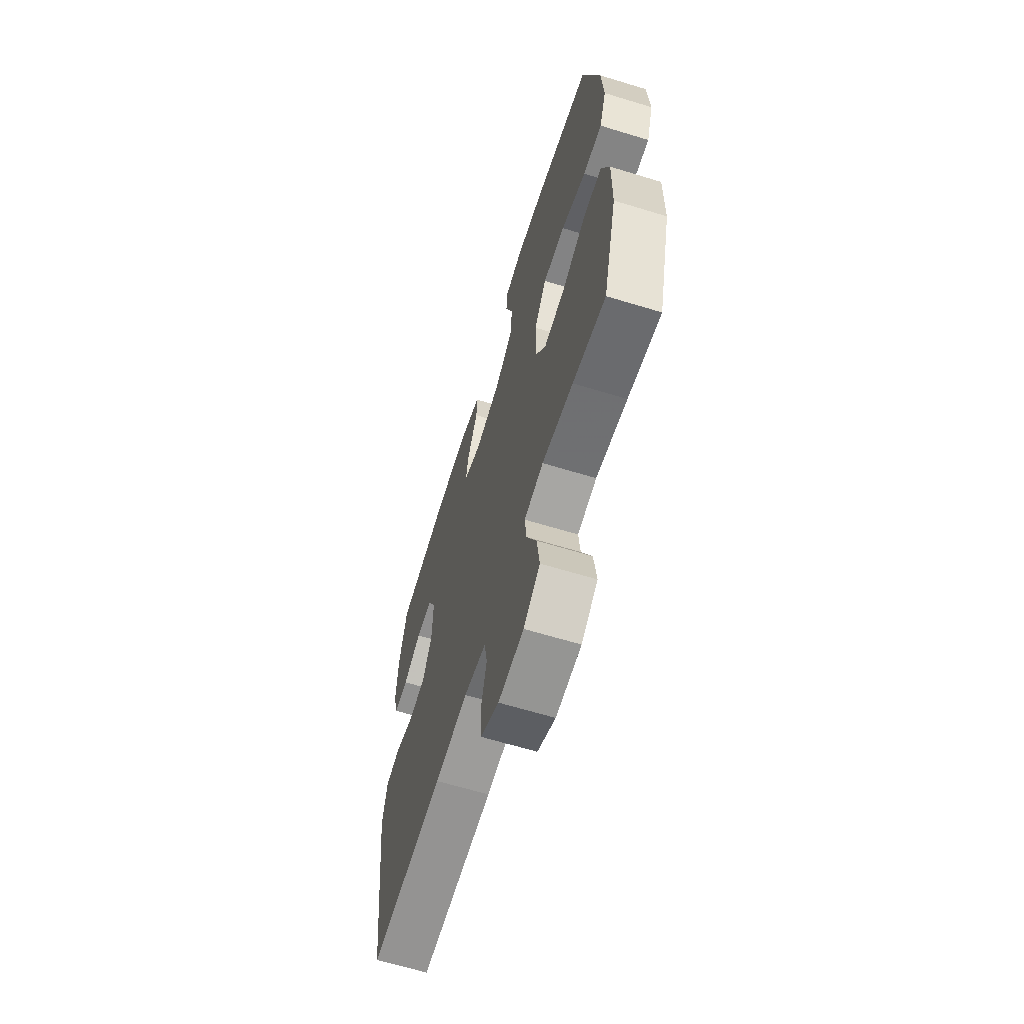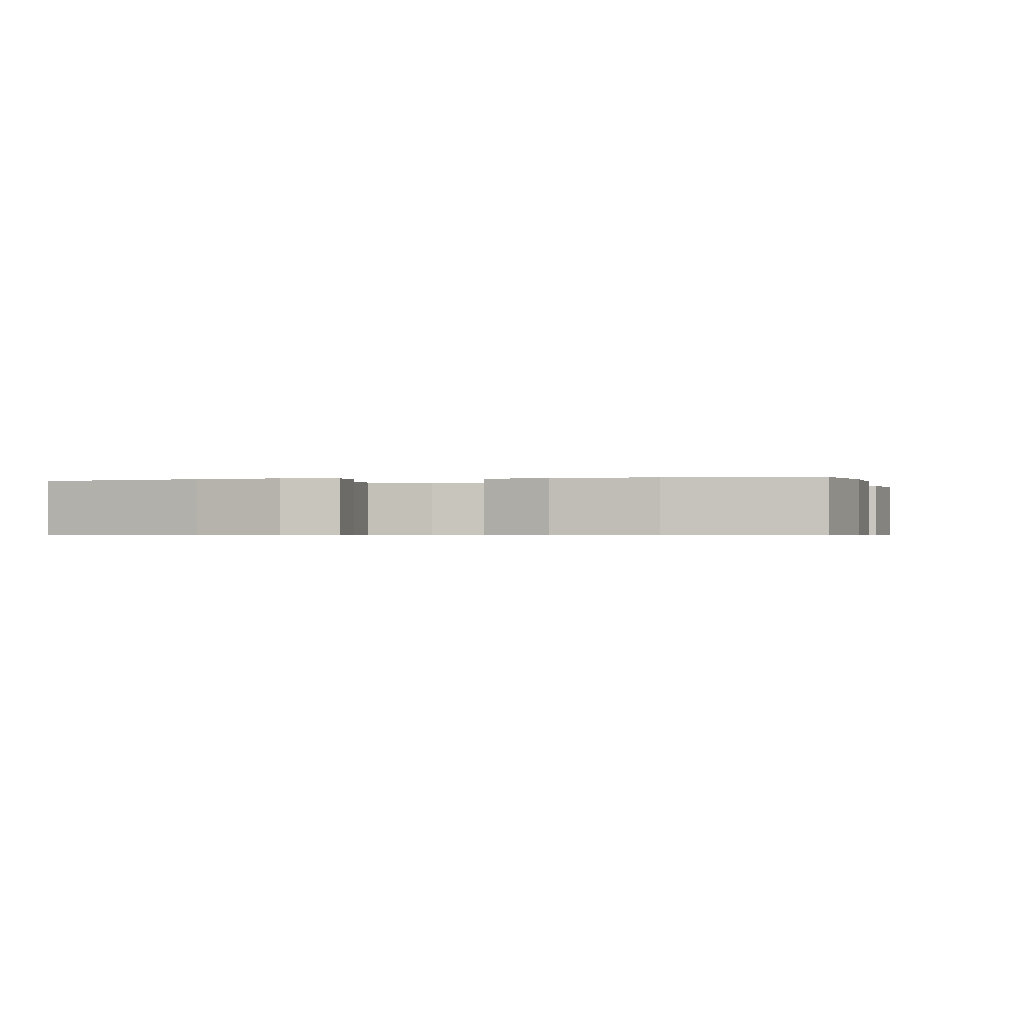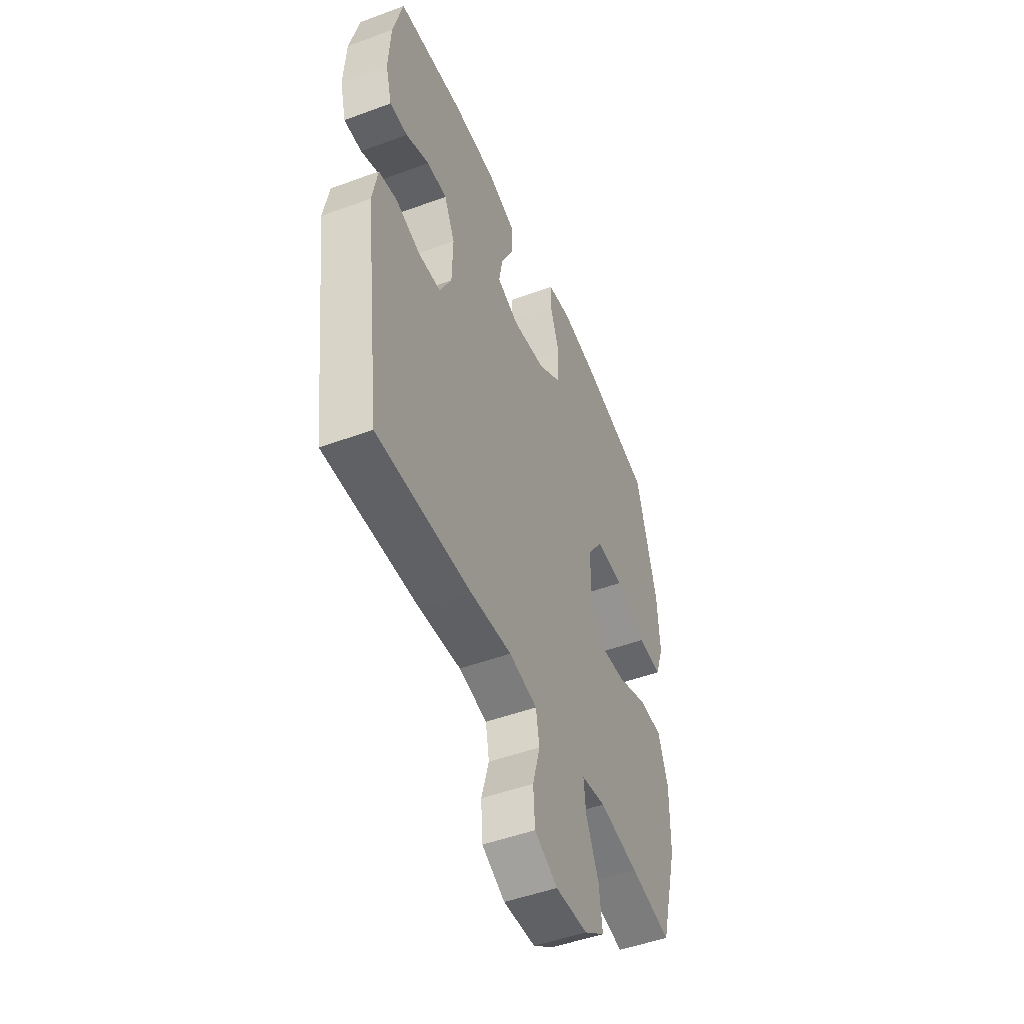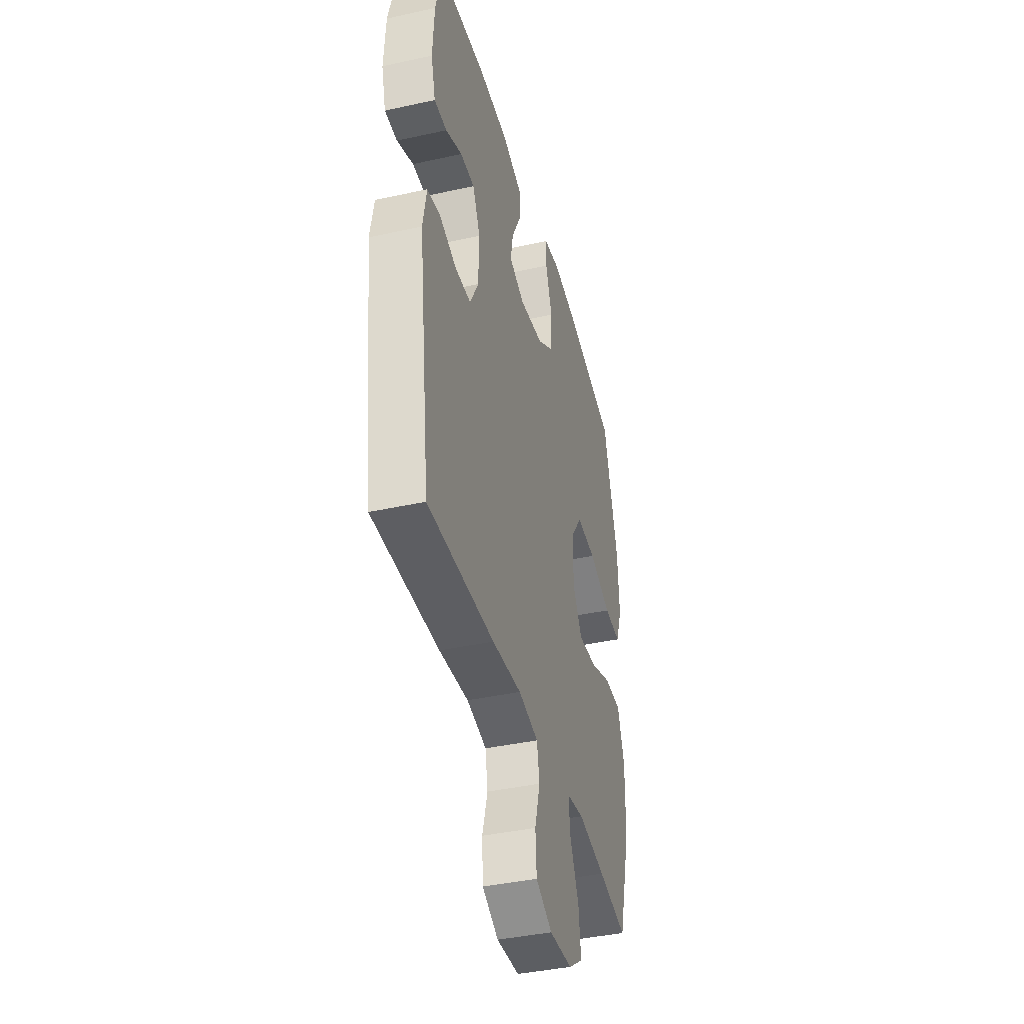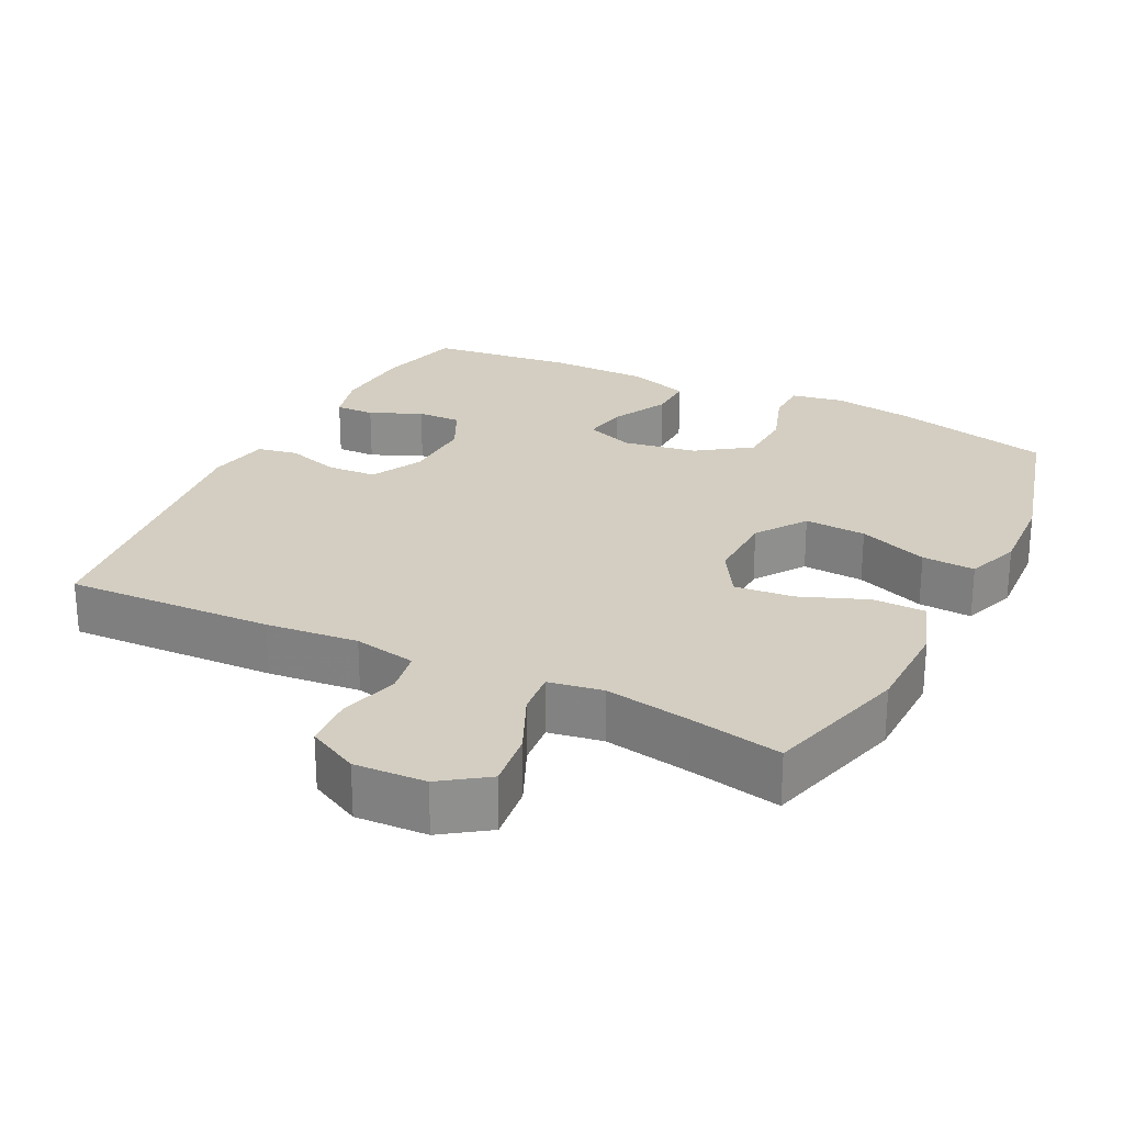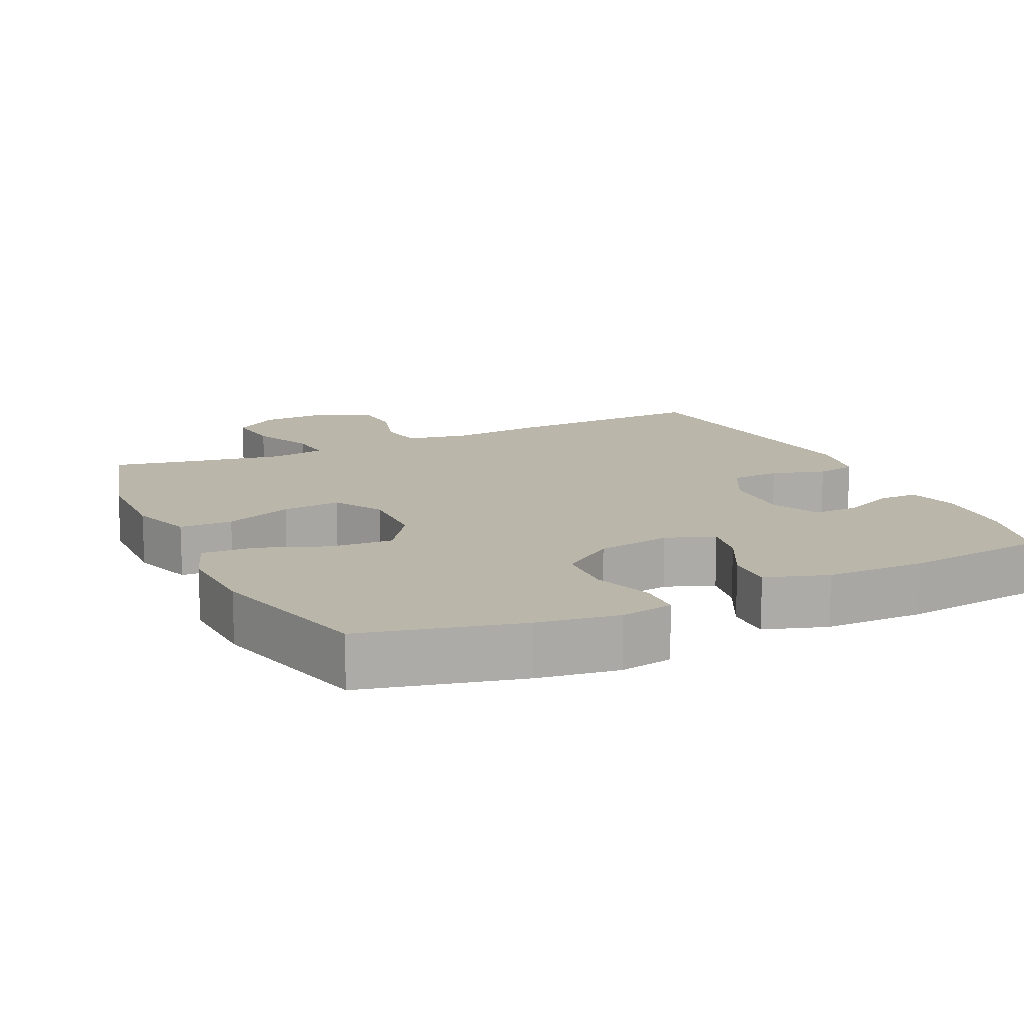
<metadata>
{"format":"obj","ext":"obj","renderer":"f3d","projection":"perspective","resolution":1024,"background":"white","views":[{"elev":-64.5,"azim":-107.1,"up":"+Z"},{"elev":-0.6,"azim":11.6,"up":"+Y"},{"elev":-49.1,"azim":112.3,"up":"+Z"},{"elev":-40.6,"azim":105.1,"up":"+Z"},{"elev":25.2,"azim":-153.4,"up":"+Y"},{"elev":13.9,"azim":-25.0,"up":"+Y"}]}
</metadata>
<code>
v 0.5 0.07 -0.5
v 0.21 0.07 -0.488
v 0.082 0.07 -0.475
v -0.005 0.07 -0.492
v -0.016 0.07 -0.553
v 0.007 0.07 -0.635
v 0.002 0.07 -0.707
v -0.069 0.07 -0.743
v -0.168 0.07 -0.738
v -0.232 0.07 -0.693
v -0.222 0.07 -0.614
v -0.183 0.07 -0.528
v -0.177 0.07 -0.467
v -0.252 0.07 -0.454
v -0.373 0.07 -0.475
v -0.5 0.07 -0.5
v -0.555 0.07 -0.299
v -0.557 0.07 -0.163
v -0.527 0.07 -0.076
v -0.453 0.07 -0.075
v -0.359 0.07 -0.112
v -0.277 0.07 -0.12
v -0.236 0.07 -0.052
v -0.238 0.07 0.049
v -0.286 0.07 0.119
v -0.372 0.07 0.114
v -0.469 0.07 0.077
v -0.543 0.07 0.073
v -0.57 0.07 0.148
v -0.563 0.07 0.269
v -0.5 0.07 0.5
v -0.279 0.07 0.553
v -0.166 0.07 0.57
v -0.093 0.07 0.557
v -0.092 0.07 0.498
v -0.121 0.07 0.414
v -0.118 0.07 0.333
v -0.044 0.07 0.281
v 0.059 0.07 0.264
v 0.127 0.07 0.289
v 0.116 0.07 0.352
v 0.076 0.07 0.431
v 0.075 0.07 0.495
v 0.162 0.07 0.523
v 0.299 0.07 0.524
v 0.5 0.07 0.5
v 0.53 0.07 0.38
v 0.537 0.07 0.267
v 0.518 0.07 0.196
v 0.463 0.07 0.197
v 0.391 0.07 0.229
v 0.329 0.07 0.23
v 0.296 0.07 0.162
v 0.299 0.07 0.062
v 0.336 0.07 -0.01
v 0.405 0.07 -0.014
v 0.48 0.07 0.009
v 0.536 0.07 -0.002
v 0.552 0.07 -0.089
v 0.5 0 -0.5
v 0.21 0 -0.488
v 0.082 0 -0.475
v -0.005 0 -0.492
v -0.016 0 -0.553
v 0.007 0 -0.635
v 0.002 0 -0.707
v -0.069 0 -0.743
v -0.168 0 -0.738
v -0.232 0 -0.693
v -0.222 0 -0.614
v -0.183 0 -0.528
v -0.177 0 -0.467
v -0.252 0 -0.454
v -0.373 0 -0.475
v -0.5 0 -0.5
v -0.555 0 -0.299
v -0.557 0 -0.163
v -0.527 0 -0.076
v -0.453 0 -0.075
v -0.359 0 -0.112
v -0.277 0 -0.12
v -0.236 0 -0.052
v -0.238 0 0.049
v -0.286 0 0.119
v -0.372 0 0.114
v -0.469 0 0.077
v -0.543 0 0.073
v -0.57 0 0.148
v -0.563 0 0.269
v -0.5 0 0.5
v -0.279 0 0.553
v -0.166 0 0.57
v -0.093 0 0.557
v -0.092 0 0.498
v -0.121 0 0.414
v -0.118 0 0.333
v -0.044 0 0.281
v 0.059 0 0.264
v 0.127 0 0.289
v 0.116 0 0.352
v 0.076 0 0.431
v 0.075 0 0.495
v 0.162 0 0.523
v 0.299 0 0.524
v 0.5 0 0.5
v 0.53 0 0.38
v 0.537 0 0.267
v 0.518 0 0.196
v 0.463 0 0.197
v 0.391 0 0.229
v 0.329 0 0.23
v 0.296 0 0.162
v 0.299 0 0.062
v 0.336 0 -0.01
v 0.405 0 -0.014
v 0.48 0 0.009
v 0.536 0 -0.002
v 0.552 0 -0.089
f 56 57 58 59
f 55 56 59 1
f 54 55 1 2
f 53 54 2 3
f 48 49 50 51
f 48 51 52
f 47 48 52
f 46 47 52
f 45 46 52
f 44 45 52 53
f 41 42 43 44
f 40 41 44 53
f 33 34 35 36
f 33 36 37
f 32 33 37
f 31 32 37
f 30 31 37 38
f 26 27 28 29
f 25 26 29 30
f 18 19 20 21
f 18 21 22
f 15 16 17 18
f 14 15 18 22
f 13 14 22 23
f 9 10 11 12
f 9 12 13
f 8 9 13
f 5 6 7 8
f 4 5 8 13
f 39 40 53 3
f 25 30 38 39
f 24 25 39
f 13 23 24 39
f 3 4 13 39
f 118 117 116 115
f 60 118 115 114
f 61 60 114 113
f 62 61 113 112
f 110 109 108 107
f 111 110 107
f 111 107 106
f 111 106 105
f 111 105 104
f 112 111 104 103
f 103 102 101 100
f 112 103 100 99
f 95 94 93 92
f 96 95 92
f 96 92 91
f 96 91 90
f 97 96 90 89
f 88 87 86 85
f 89 88 85 84
f 80 79 78 77
f 81 80 77
f 77 76 75 74
f 81 77 74 73
f 82 81 73 72
f 71 70 69 68
f 72 71 68
f 72 68 67
f 67 66 65 64
f 72 67 64 63
f 62 112 99 98
f 98 97 89 84
f 98 84 83
f 98 83 82 72
f 98 72 63 62
f 1 60 61 2
f 2 61 62 3
f 3 62 63 4
f 4 63 64 5
f 5 64 65 6
f 6 65 66 7
f 7 66 67 8
f 8 67 68 9
f 9 68 69 10
f 10 69 70 11
f 11 70 71 12
f 12 71 72 13
f 13 72 73 14
f 14 73 74 15
f 15 74 75 16
f 16 75 76 17
f 17 76 77 18
f 18 77 78 19
f 19 78 79 20
f 20 79 80 21
f 21 80 81 22
f 22 81 82 23
f 23 82 83 24
f 24 83 84 25
f 25 84 85 26
f 26 85 86 27
f 27 86 87 28
f 28 87 88 29
f 29 88 89 30
f 30 89 90 31
f 31 90 91 32
f 32 91 92 33
f 33 92 93 34
f 34 93 94 35
f 35 94 95 36
f 36 95 96 37
f 37 96 97 38
f 38 97 98 39
f 39 98 99 40
f 40 99 100 41
f 41 100 101 42
f 42 101 102 43
f 43 102 103 44
f 44 103 104 45
f 45 104 105 46
f 46 105 106 47
f 47 106 107 48
f 48 107 108 49
f 49 108 109 50
f 50 109 110 51
f 51 110 111 52
f 52 111 112 53
f 53 112 113 54
f 54 113 114 55
f 55 114 115 56
f 56 115 116 57
f 57 116 117 58
f 58 117 118 59
f 59 118 60 1

</code>
